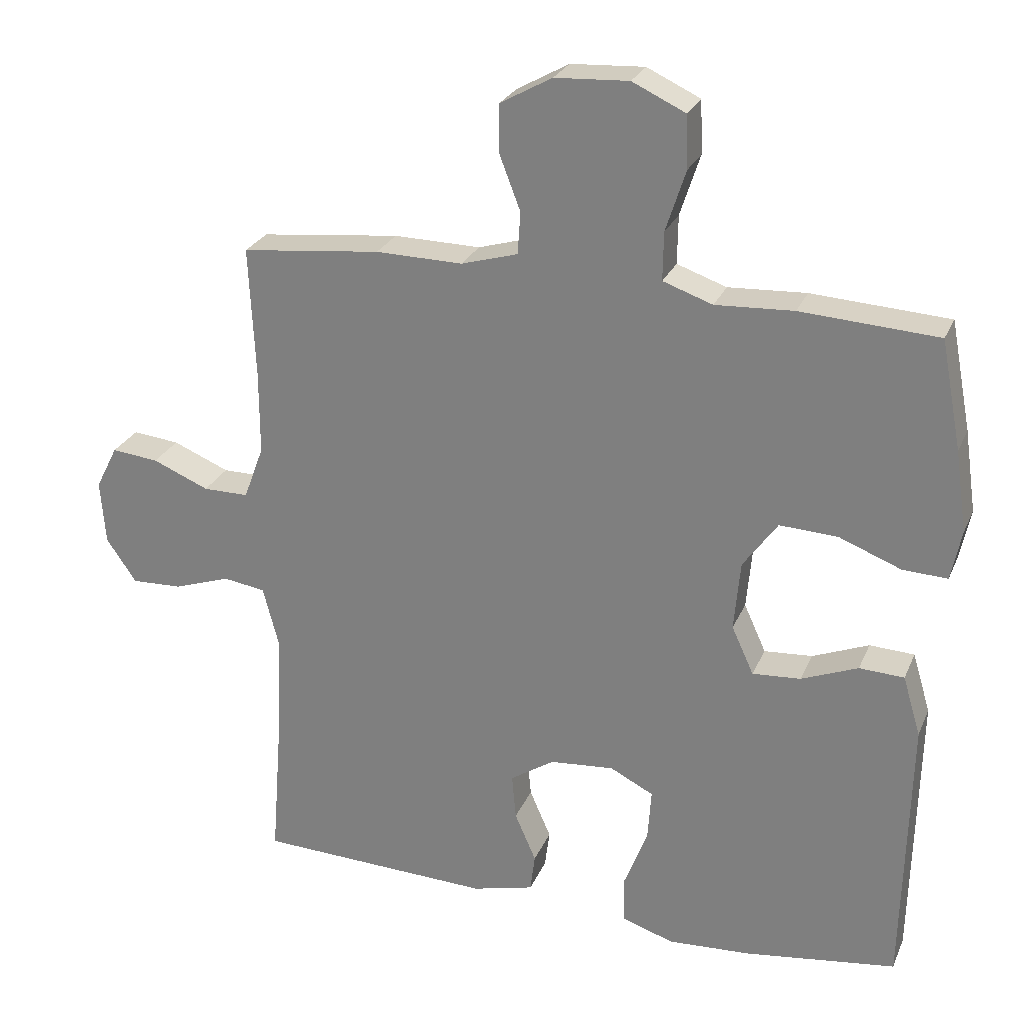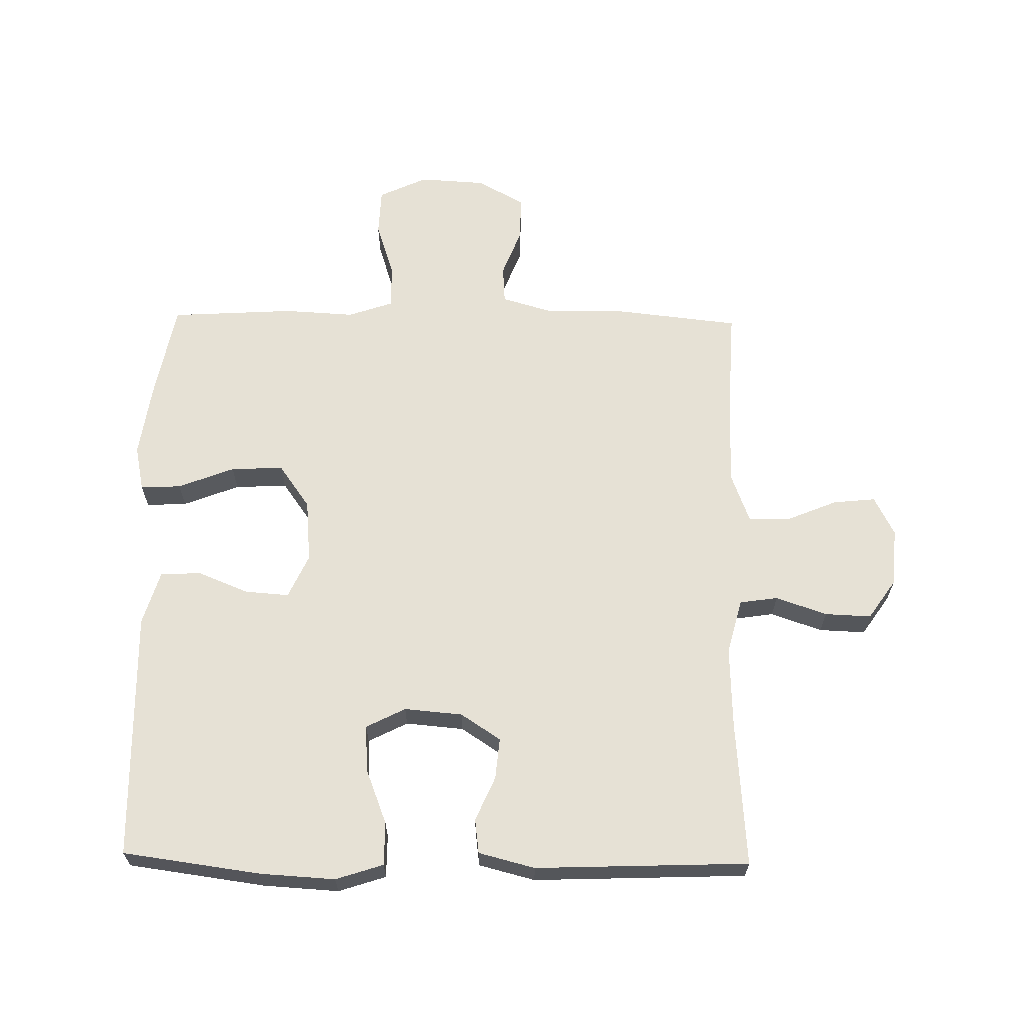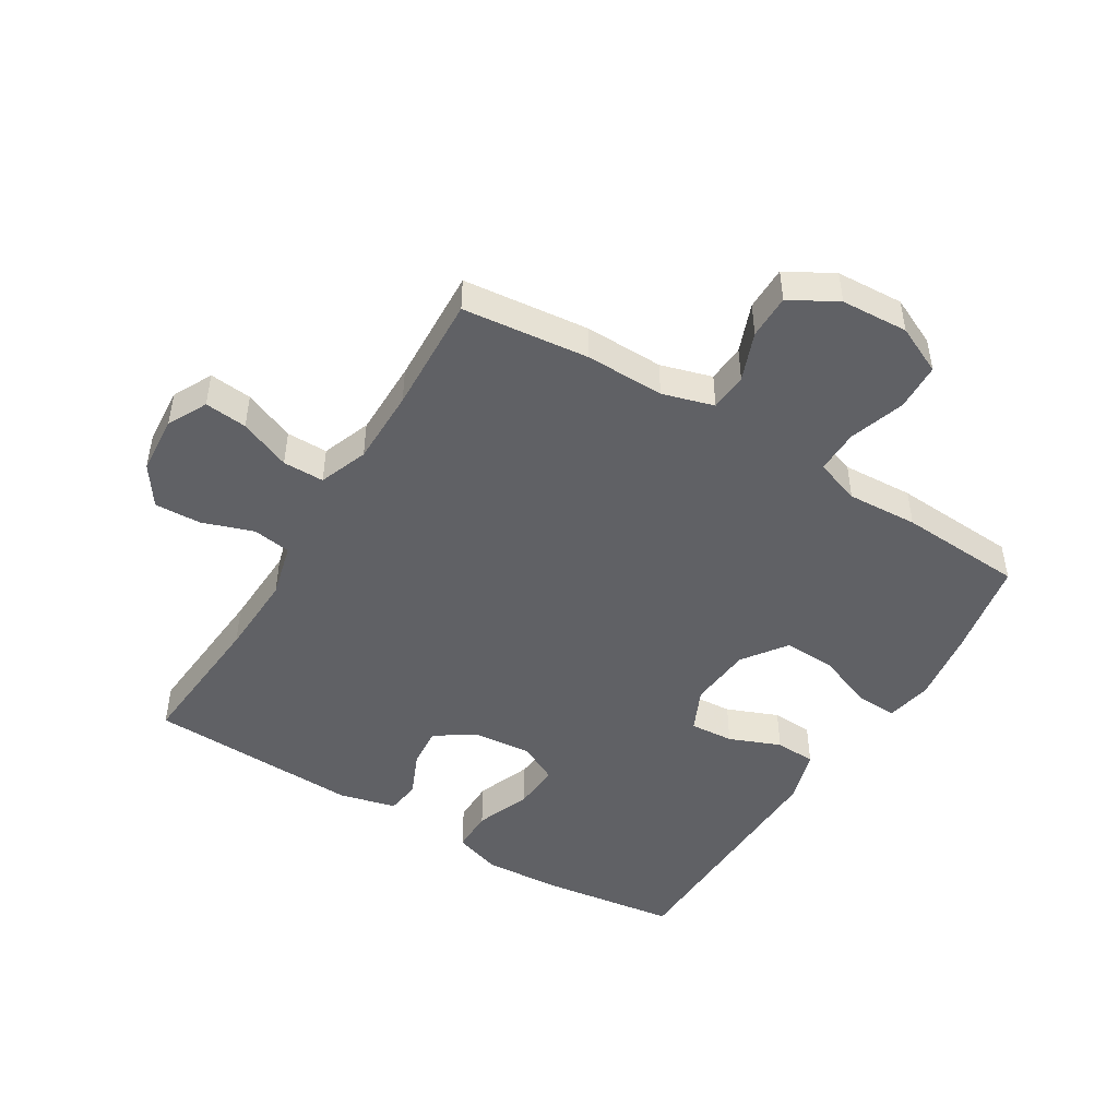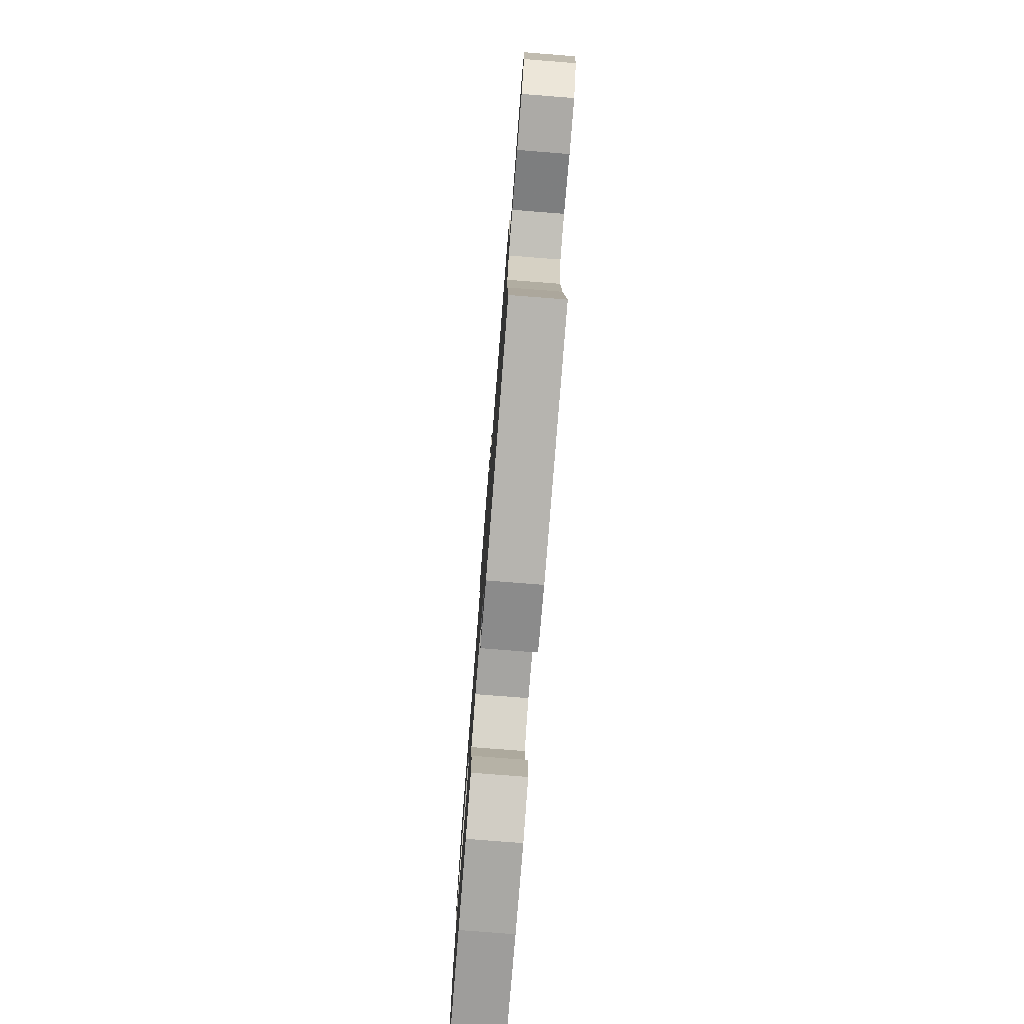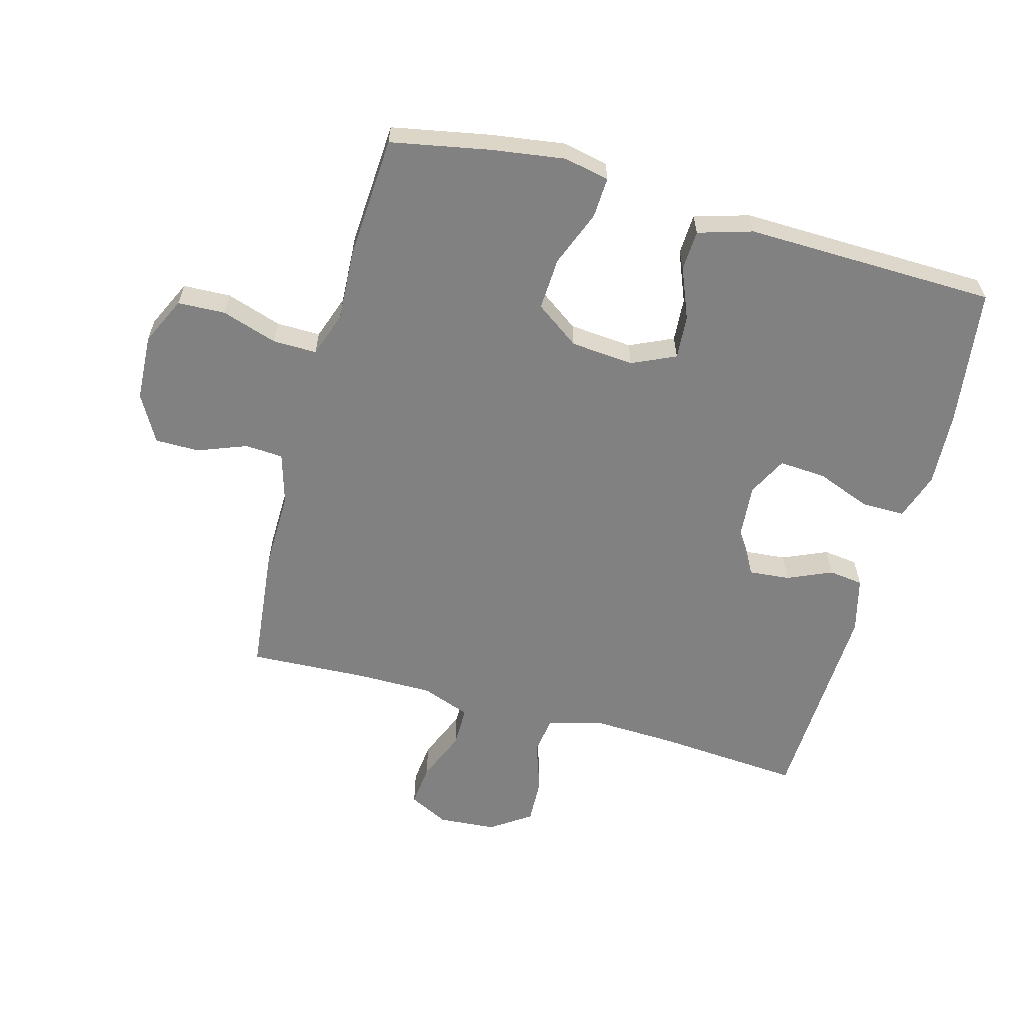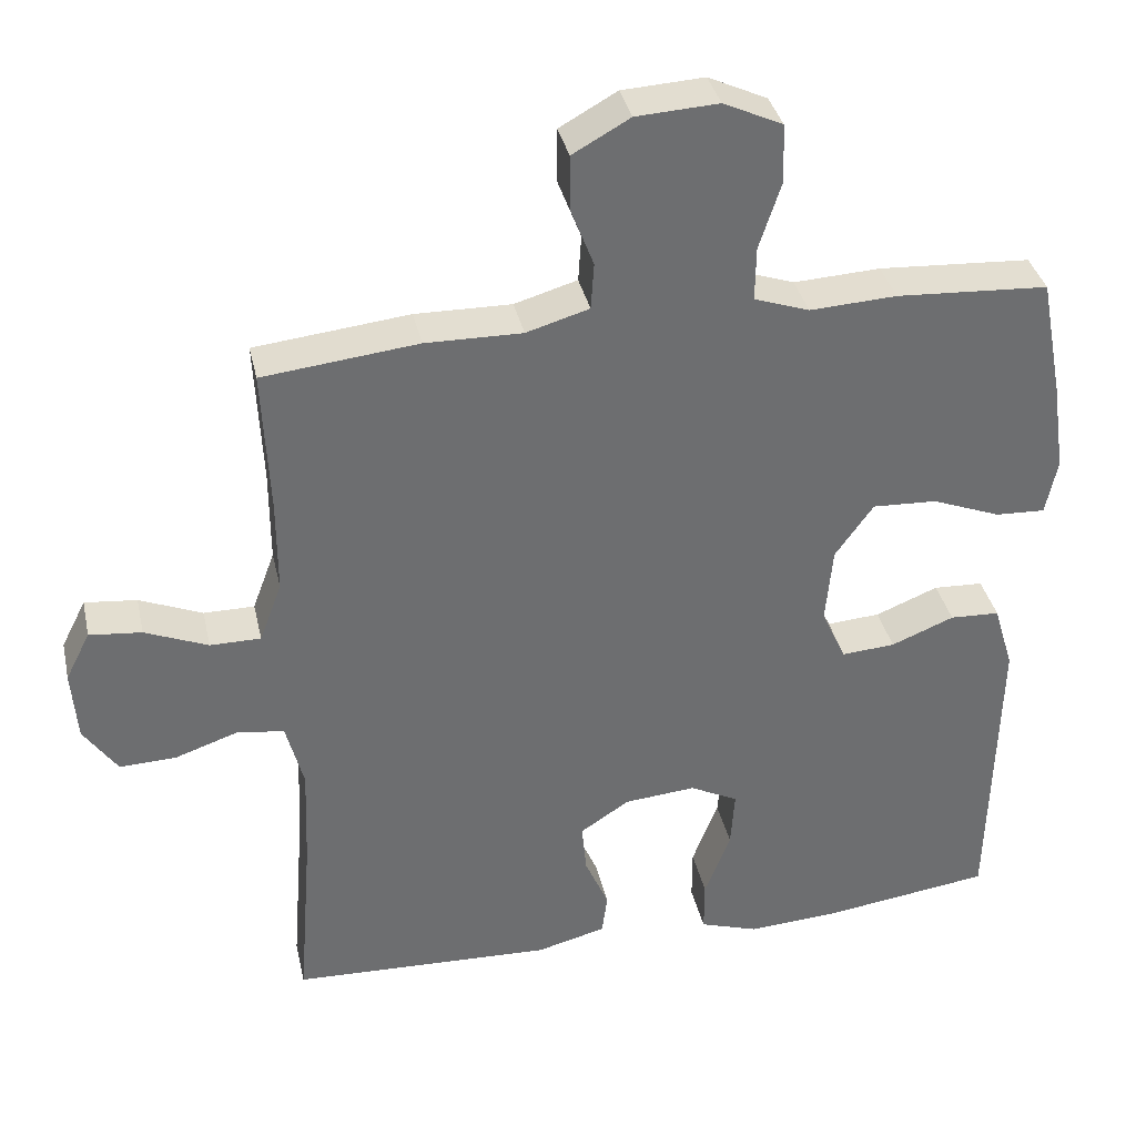
<metadata>
{"format":"obj","ext":"obj","renderer":"f3d","projection":"perspective","resolution":1024,"background":"white","views":[{"elev":26.0,"azim":19.5,"up":"+Z"},{"elev":64.3,"azim":-179.0,"up":"+Y"},{"elev":-47.6,"azim":-31.5,"up":"+Y"},{"elev":-78.3,"azim":-94.5,"up":"+Z"},{"elev":-60.4,"azim":74.7,"up":"+Y"},{"elev":36.1,"azim":-12.4,"up":"+Z"}]}
</metadata>
<code>
v 0.5 0.07 -0.5
v 0.279 0.07 -0.53
v 0.159 0.07 -0.537
v 0.083 0.07 -0.512
v 0.083 0.07 -0.443
v 0.117 0.07 -0.355
v 0.122 0.07 -0.28
v 0.059 0.07 -0.248
v -0.034 0.07 -0.256
v -0.098 0.07 -0.298
v -0.092 0.07 -0.364
v -0.061 0.07 -0.435
v -0.068 0.07 -0.49
v -0.158 0.07 -0.513
v -0.5 0.07 -0.5
v -0.482 0.07 -0.267
v -0.477 0.07 -0.135
v -0.5 0.07 -0.047
v -0.561 0.07 -0.038
v -0.643 0.07 -0.066
v -0.717 0.07 -0.069
v -0.761 0.07 -0.005
v -0.768 0.07 0.088
v -0.736 0.07 0.151
v -0.668 0.07 0.144
v -0.586 0.07 0.11
v -0.52 0.07 0.11
v -0.491 0.07 0.188
v -0.491 0.07 0.31
v -0.5 0.07 0.5
v -0.298 0.07 0.522
v -0.172 0.07 0.52
v -0.09 0.07 0.544
v -0.086 0.07 0.605
v -0.116 0.07 0.683
v -0.116 0.07 0.754
v -0.041 0.07 0.796
v 0.066 0.07 0.802
v 0.143 0.07 0.766
v 0.146 0.07 0.69
v 0.117 0.07 0.601
v 0.116 0.07 0.531
v 0.188 0.07 0.506
v 0.301 0.07 0.512
v 0.5 0.07 0.5
v 0.53 0.07 0.343
v 0.547 0.07 0.225
v 0.532 0.07 0.152
v 0.467 0.07 0.155
v 0.377 0.07 0.19
v 0.293 0.07 0.194
v 0.243 0.07 0.124
v 0.234 0.07 0.023
v 0.266 0.07 -0.047
v 0.336 0.07 -0.042
v 0.418 0.07 -0.009
v 0.483 0.07 -0.012
v 0.509 0.07 -0.099
v 0.506 0.07 -0.233
v 0.5 0 -0.5
v 0.279 0 -0.53
v 0.159 0 -0.537
v 0.083 0 -0.512
v 0.083 0 -0.443
v 0.117 0 -0.355
v 0.122 0 -0.28
v 0.059 0 -0.248
v -0.034 0 -0.256
v -0.098 0 -0.298
v -0.092 0 -0.364
v -0.061 0 -0.435
v -0.068 0 -0.49
v -0.158 0 -0.513
v -0.5 0 -0.5
v -0.482 0 -0.267
v -0.477 0 -0.135
v -0.5 0 -0.047
v -0.561 0 -0.038
v -0.643 0 -0.066
v -0.717 0 -0.069
v -0.761 0 -0.005
v -0.768 0 0.088
v -0.736 0 0.151
v -0.668 0 0.144
v -0.586 0 0.11
v -0.52 0 0.11
v -0.491 0 0.188
v -0.491 0 0.31
v -0.5 0 0.5
v -0.298 0 0.522
v -0.172 0 0.52
v -0.09 0 0.544
v -0.086 0 0.605
v -0.116 0 0.683
v -0.116 0 0.754
v -0.041 0 0.796
v 0.066 0 0.802
v 0.143 0 0.766
v 0.146 0 0.69
v 0.117 0 0.601
v 0.116 0 0.531
v 0.188 0 0.506
v 0.301 0 0.512
v 0.5 0 0.5
v 0.53 0 0.343
v 0.547 0 0.225
v 0.532 0 0.152
v 0.467 0 0.155
v 0.377 0 0.19
v 0.293 0 0.194
v 0.243 0 0.124
v 0.234 0 0.023
v 0.266 0 -0.047
v 0.336 0 -0.042
v 0.418 0 -0.009
v 0.483 0 -0.012
v 0.509 0 -0.099
v 0.506 0 -0.233
f 4 5 6
f 3 4 6
f 2 3 6
f 1 2 6
f 59 1 6
f 58 59 6
f 57 58 6
f 56 57 6
f 55 56 6
f 54 55 6 7
f 53 54 7 8
f 52 53 8 9
f 51 52 9 10
f 48 49 50
f 47 48 50
f 46 47 50
f 45 46 50
f 44 45 50
f 43 44 50
f 42 43 50 51
f 39 40 41
f 38 39 41
f 37 38 41
f 36 37 41
f 35 36 41
f 34 35 41
f 33 34 41 42
f 42 51 10
f 33 42 10
f 32 33 10
f 31 32 10
f 30 31 10
f 29 30 10
f 24 25 26
f 23 24 26
f 22 23 26
f 21 22 26
f 20 21 26
f 19 20 26
f 18 19 26 27
f 17 18 27 28
f 14 15 16
f 13 14 16
f 12 13 16
f 11 12 16
f 11 16 17
f 17 28 29
f 11 17 29
f 10 11 29
f 65 64 63
f 65 63 62
f 65 62 61
f 65 61 60
f 65 60 118
f 65 118 117
f 65 117 116
f 65 116 115
f 65 115 114
f 66 65 114 113
f 67 66 113 112
f 68 67 112 111
f 69 68 111 110
f 109 108 107
f 109 107 106
f 109 106 105
f 109 105 104
f 109 104 103
f 109 103 102
f 110 109 102 101
f 100 99 98
f 100 98 97
f 100 97 96
f 100 96 95
f 100 95 94
f 100 94 93
f 101 100 93 92
f 69 110 101
f 69 101 92
f 69 92 91
f 69 91 90
f 69 90 89
f 69 89 88
f 85 84 83
f 85 83 82
f 85 82 81
f 85 81 80
f 85 80 79
f 85 79 78
f 86 85 78 77
f 87 86 77 76
f 75 74 73
f 75 73 72
f 75 72 71
f 75 71 70
f 76 75 70
f 88 87 76
f 88 76 70
f 88 70 69
f 1 60 61 2
f 2 61 62 3
f 3 62 63 4
f 4 63 64 5
f 5 64 65 6
f 6 65 66 7
f 7 66 67 8
f 8 67 68 9
f 9 68 69 10
f 10 69 70 11
f 11 70 71 12
f 12 71 72 13
f 13 72 73 14
f 14 73 74 15
f 15 74 75 16
f 16 75 76 17
f 17 76 77 18
f 18 77 78 19
f 19 78 79 20
f 20 79 80 21
f 21 80 81 22
f 22 81 82 23
f 23 82 83 24
f 24 83 84 25
f 25 84 85 26
f 26 85 86 27
f 27 86 87 28
f 28 87 88 29
f 29 88 89 30
f 30 89 90 31
f 31 90 91 32
f 32 91 92 33
f 33 92 93 34
f 34 93 94 35
f 35 94 95 36
f 36 95 96 37
f 37 96 97 38
f 38 97 98 39
f 39 98 99 40
f 40 99 100 41
f 41 100 101 42
f 42 101 102 43
f 43 102 103 44
f 44 103 104 45
f 45 104 105 46
f 46 105 106 47
f 47 106 107 48
f 48 107 108 49
f 49 108 109 50
f 50 109 110 51
f 51 110 111 52
f 52 111 112 53
f 53 112 113 54
f 54 113 114 55
f 55 114 115 56
f 56 115 116 57
f 57 116 117 58
f 58 117 118 59
f 59 118 60 1

</code>
